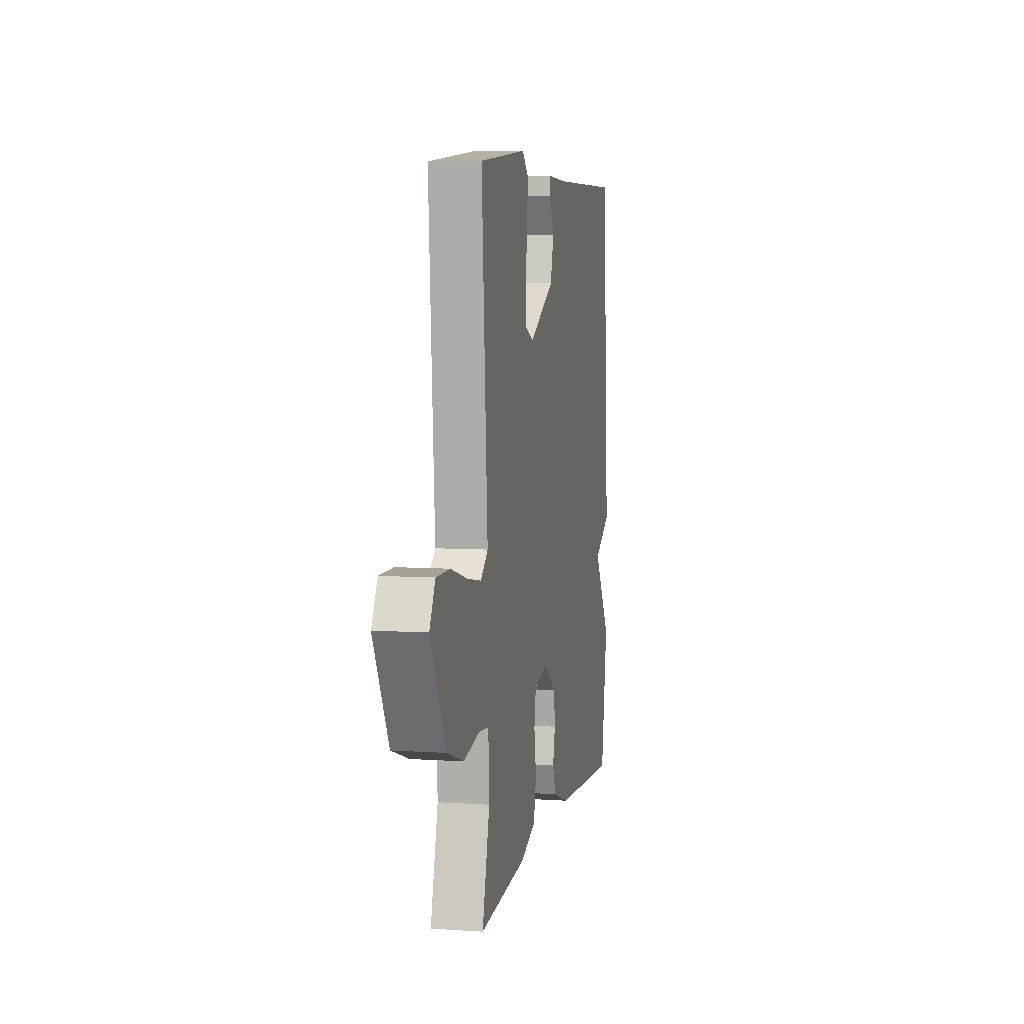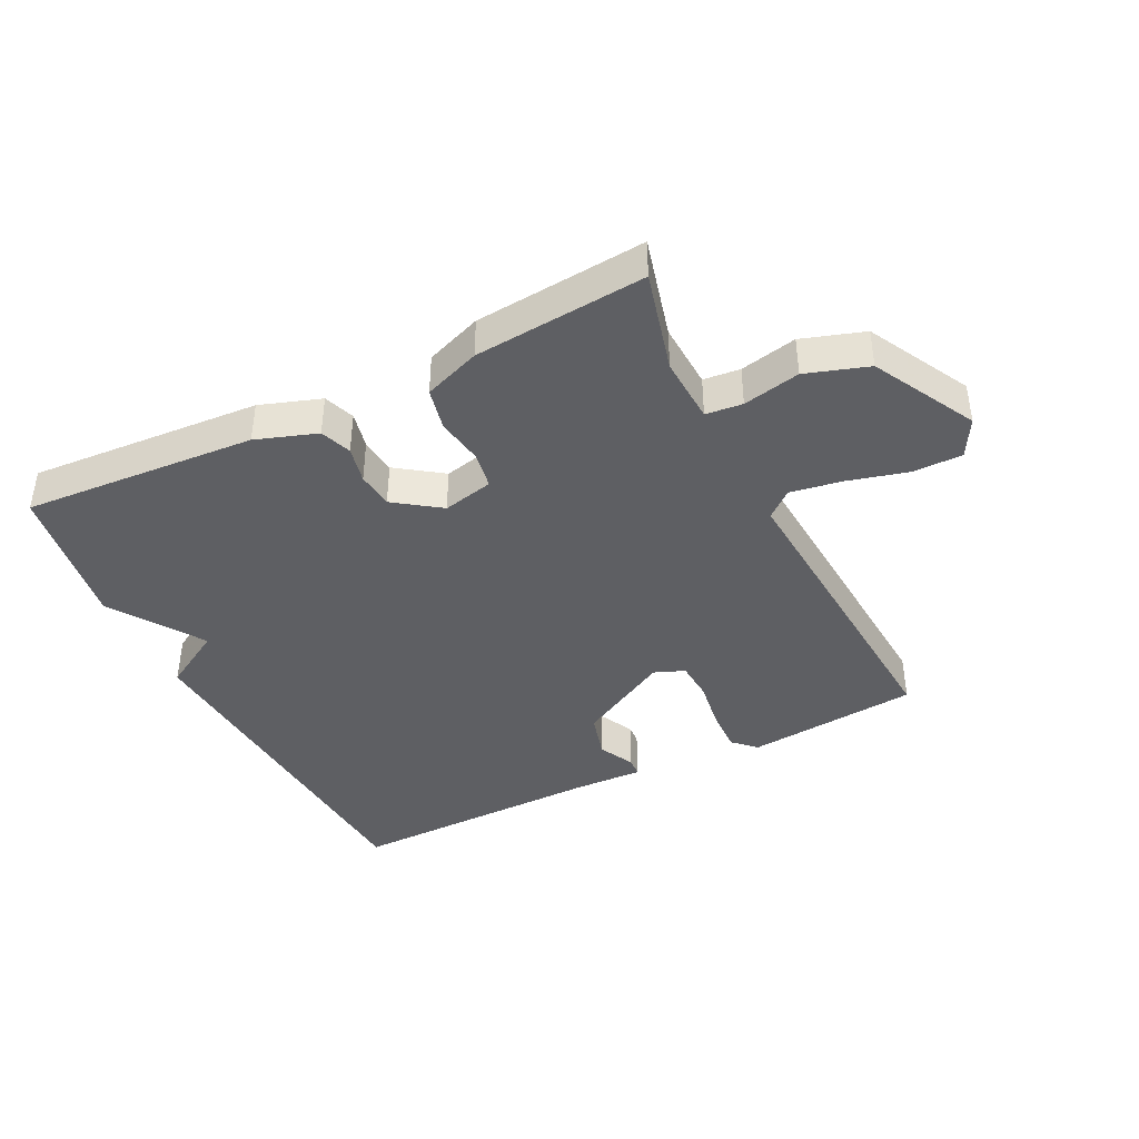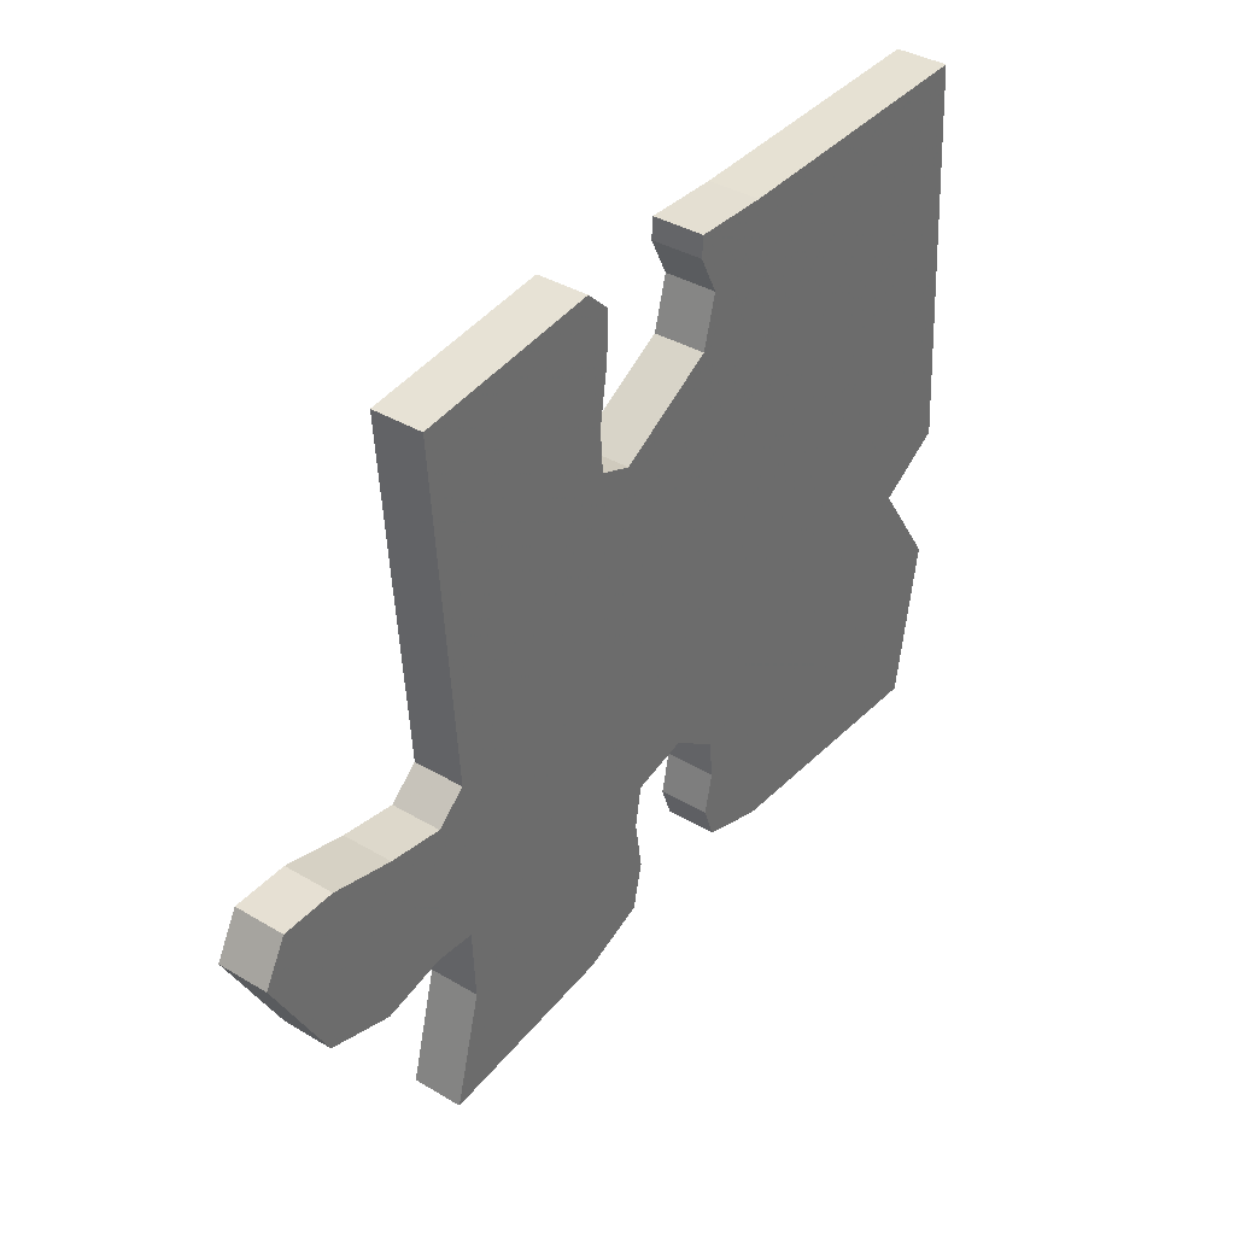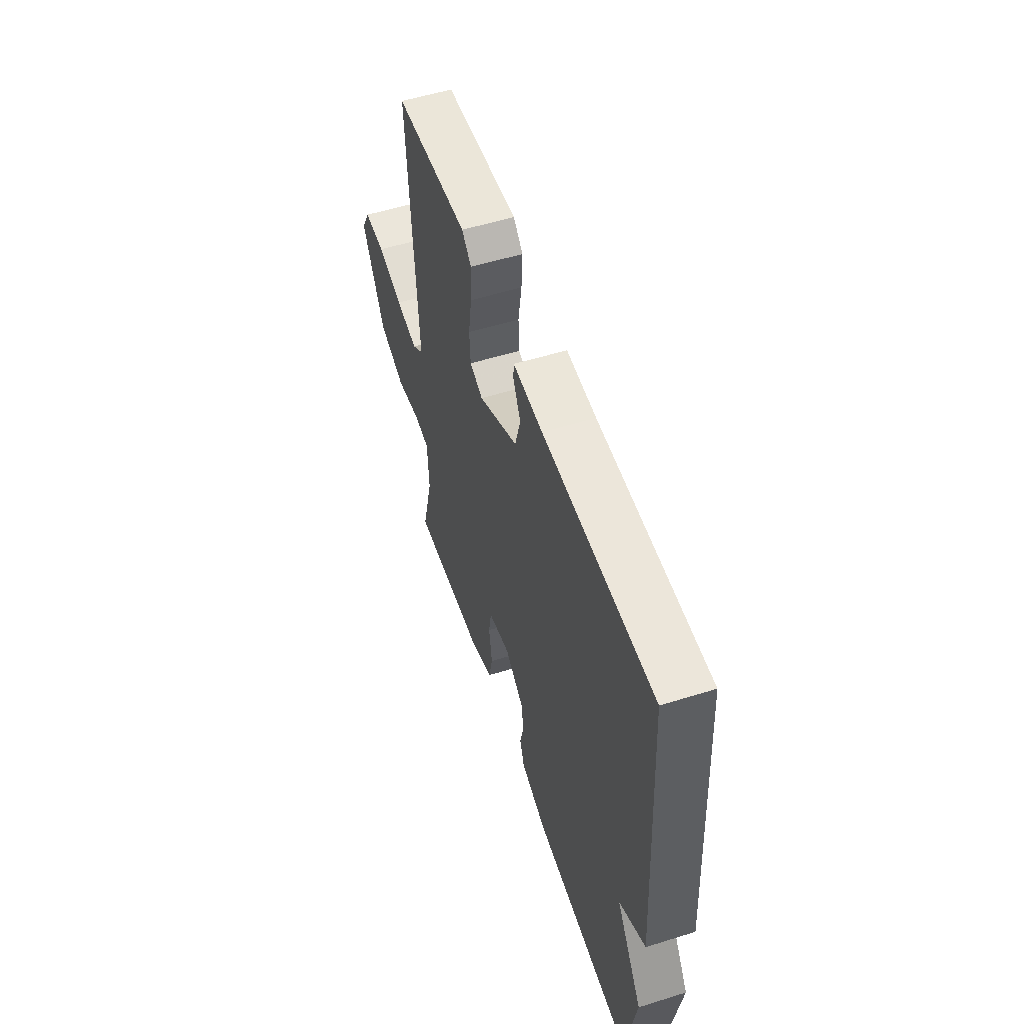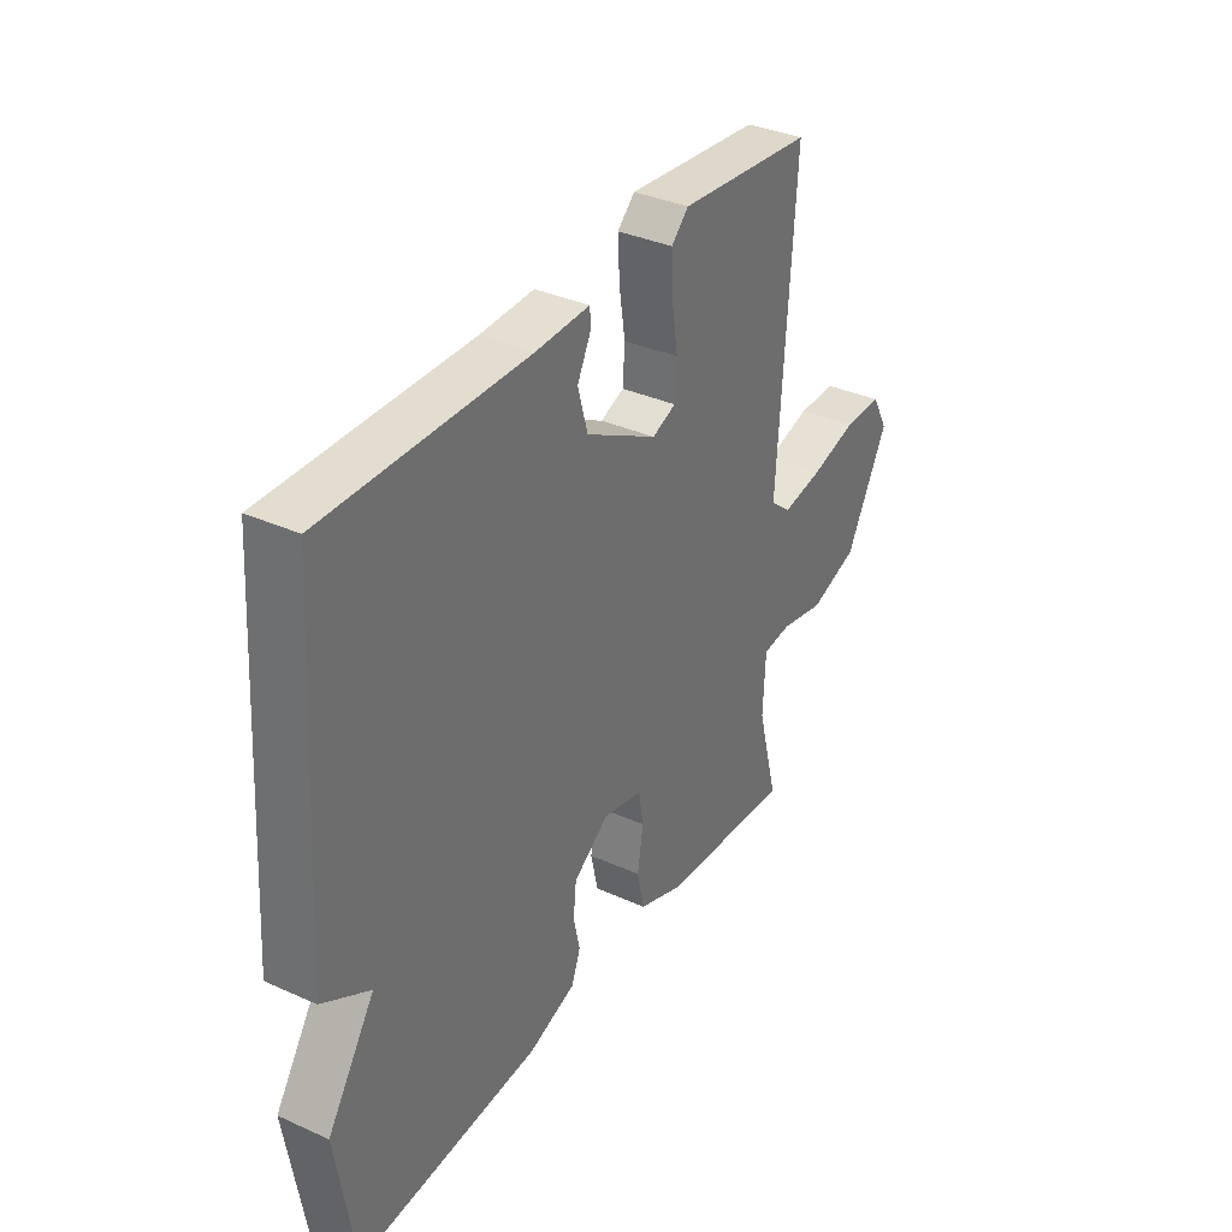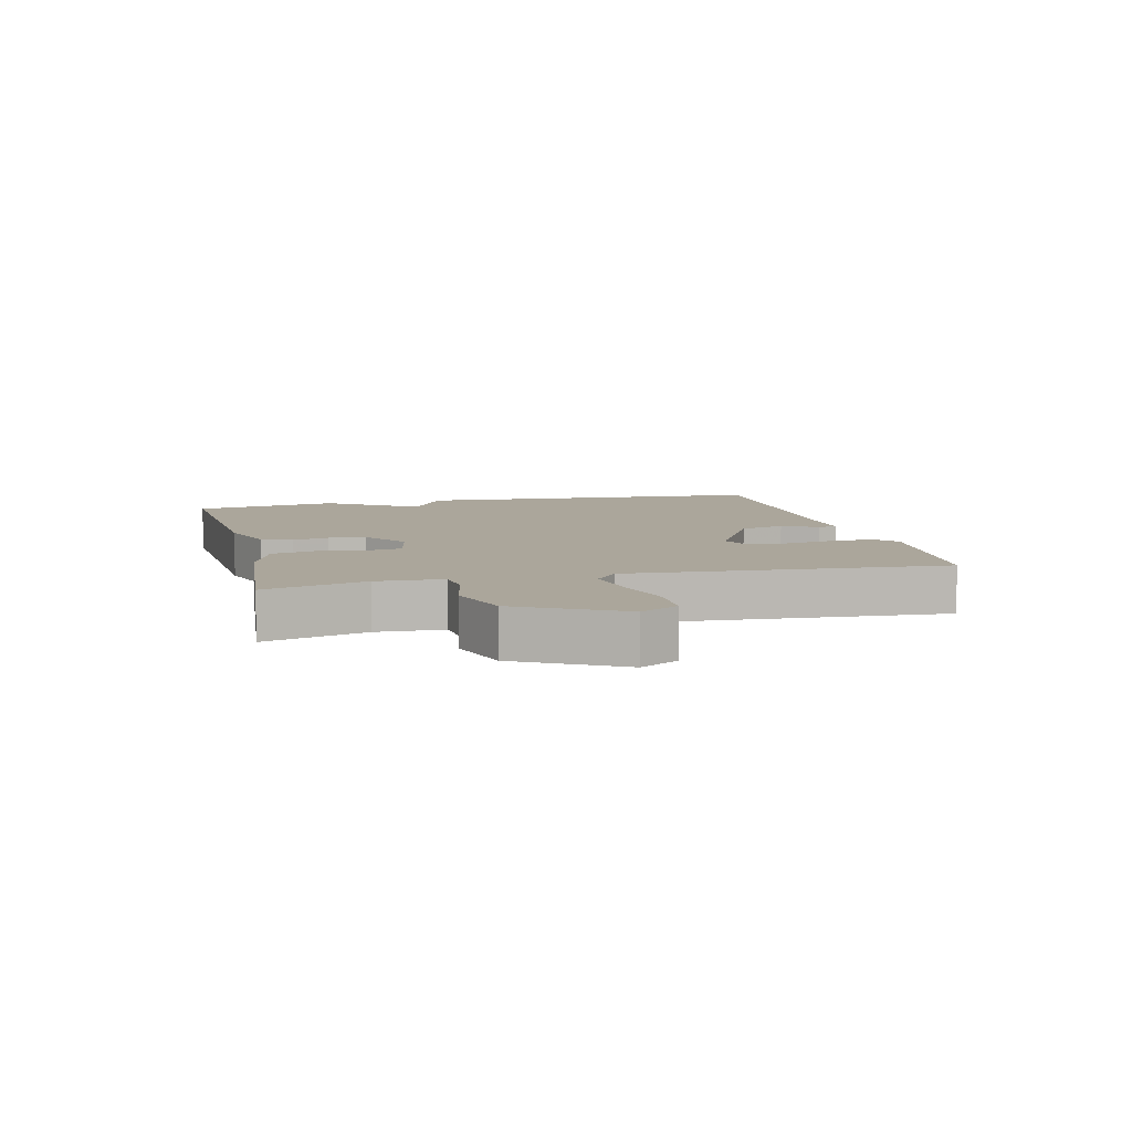
<metadata>
{"format":"obj","ext":"obj","renderer":"f3d","projection":"perspective","resolution":1024,"background":"white","views":[{"elev":6.3,"azim":-78.7,"up":"+Z"},{"elev":-41.0,"azim":-153.5,"up":"+Y"},{"elev":38.3,"azim":-53.2,"up":"+Z"},{"elev":54.8,"azim":71.7,"up":"+Z"},{"elev":35.2,"azim":120.9,"up":"+Z"},{"elev":7.9,"azim":-103.7,"up":"+Y"}]}
</metadata>
<code>
v 0.5 0.07 0.5
v 0.537 0.07 -0.068
v 0.441 0.07 -0.124
v 0.537 0.07 -0.268
v 0.5 0.07 -0.5
v 0.132 0.07 -0.475
v 0.036 0.07 -0.442
v 0.018 0.07 -0.393
v 0.031 0.07 -0.335
v 0.025 0.07 -0.277
v -0.047 0.07 -0.226
v -0.127 0.07 -0.244
v -0.137 0.07 -0.303
v -0.125 0.07 -0.377
v -0.14 0.07 -0.444
v -0.229 0.07 -0.477
v -0.5 0.07 -0.5
v -0.458 0.07 -0.34
v -0.463 0.07 -0.235
v -0.521 0.07 -0.229
v -0.611 0.07 -0.248
v -0.709 0.07 -0.216
v -0.795 0.07 -0.055
v -0.762 0.07 0.005
v -0.684 0.07 0.005
v -0.59 0.07 -0.02
v -0.508 0.07 -0.034
v -0.466 0.07 0.001
v -0.5 0.07 0.5
v -0.227 0.07 0.526
v -0.192 0.07 0.492
v -0.195 0.07 0.423
v -0.207 0.07 0.344
v -0.203 0.07 0.282
v -0.155 0.07 0.263
v -0.01 0.07 0.342
v 0.01 0.07 0.414
v -0.018 0.07 0.47
v -0.016 0.07 0.5
v 0.093 0.07 0.496
v 0.5 0 0.5
v 0.537 0 -0.068
v 0.441 0 -0.124
v 0.537 0 -0.268
v 0.5 0 -0.5
v 0.132 0 -0.475
v 0.036 0 -0.442
v 0.018 0 -0.393
v 0.031 0 -0.335
v 0.025 0 -0.277
v -0.047 0 -0.226
v -0.127 0 -0.244
v -0.137 0 -0.303
v -0.125 0 -0.377
v -0.14 0 -0.444
v -0.229 0 -0.477
v -0.5 0 -0.5
v -0.458 0 -0.34
v -0.463 0 -0.235
v -0.521 0 -0.229
v -0.611 0 -0.248
v -0.709 0 -0.216
v -0.795 0 -0.055
v -0.762 0 0.005
v -0.684 0 0.005
v -0.59 0 -0.02
v -0.508 0 -0.034
v -0.466 0 0.001
v -0.5 0 0.5
v -0.227 0 0.526
v -0.192 0 0.492
v -0.195 0 0.423
v -0.207 0 0.344
v -0.203 0 0.282
v -0.155 0 0.263
v -0.01 0 0.342
v 0.01 0 0.414
v -0.018 0 0.47
v -0.016 0 0.5
v 0.093 0 0.496
f 37 38 39 40
f 1 2 3
f 40 1 3
f 37 40 3
f 36 37 3
f 4 5 6
f 3 4 6
f 36 3 6
f 35 36 6
f 34 35 6
f 31 32 33
f 30 31 33
f 29 30 33
f 28 29 33
f 28 33 34
f 24 25 26
f 23 24 26
f 22 23 26
f 21 22 26
f 20 21 26
f 19 20 26 27
f 16 17 18
f 15 16 18
f 14 15 18
f 13 14 18
f 12 13 18 19
f 19 27 28
f 12 19 28
f 11 12 28
f 6 7 8 9
f 6 9 10
f 34 6 10
f 11 28 34
f 10 11 34
f 80 79 78 77
f 43 42 41
f 43 41 80
f 43 80 77
f 43 77 76
f 46 45 44
f 46 44 43
f 46 43 76
f 46 76 75
f 46 75 74
f 73 72 71
f 73 71 70
f 73 70 69
f 73 69 68
f 74 73 68
f 66 65 64
f 66 64 63
f 66 63 62
f 66 62 61
f 66 61 60
f 67 66 60 59
f 58 57 56
f 58 56 55
f 58 55 54
f 58 54 53
f 59 58 53 52
f 68 67 59
f 68 59 52
f 68 52 51
f 49 48 47 46
f 50 49 46
f 50 46 74
f 74 68 51
f 74 51 50
f 1 41 42 2
f 2 42 43 3
f 3 43 44 4
f 4 44 45 5
f 5 45 46 6
f 6 46 47 7
f 7 47 48 8
f 8 48 49 9
f 9 49 50 10
f 10 50 51 11
f 11 51 52 12
f 12 52 53 13
f 13 53 54 14
f 14 54 55 15
f 15 55 56 16
f 16 56 57 17
f 17 57 58 18
f 18 58 59 19
f 19 59 60 20
f 20 60 61 21
f 21 61 62 22
f 22 62 63 23
f 23 63 64 24
f 24 64 65 25
f 25 65 66 26
f 26 66 67 27
f 27 67 68 28
f 28 68 69 29
f 29 69 70 30
f 30 70 71 31
f 31 71 72 32
f 32 72 73 33
f 33 73 74 34
f 34 74 75 35
f 35 75 76 36
f 36 76 77 37
f 37 77 78 38
f 38 78 79 39
f 39 79 80 40
f 40 80 41 1

</code>
